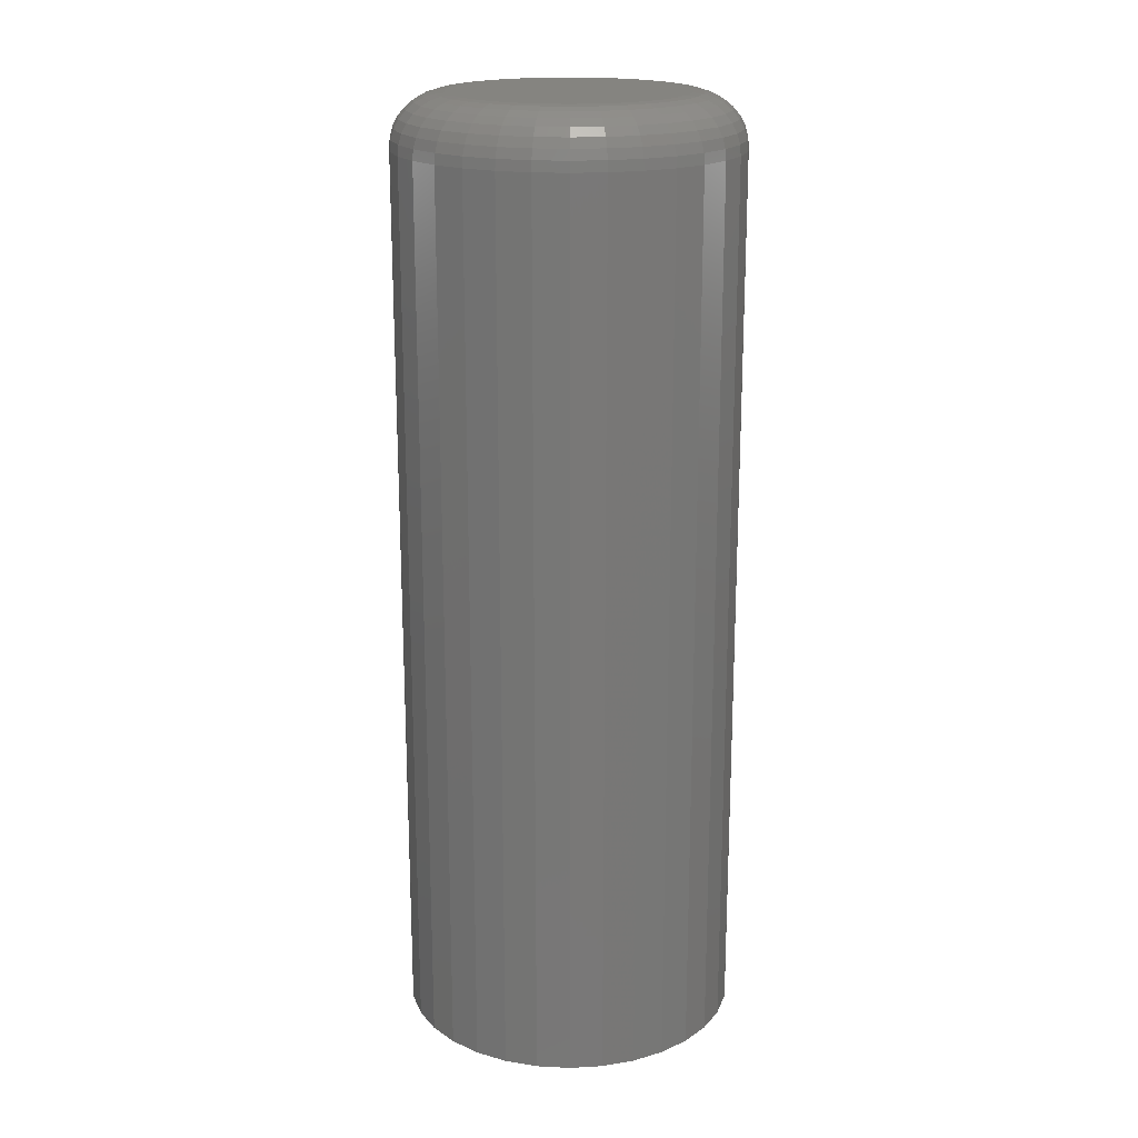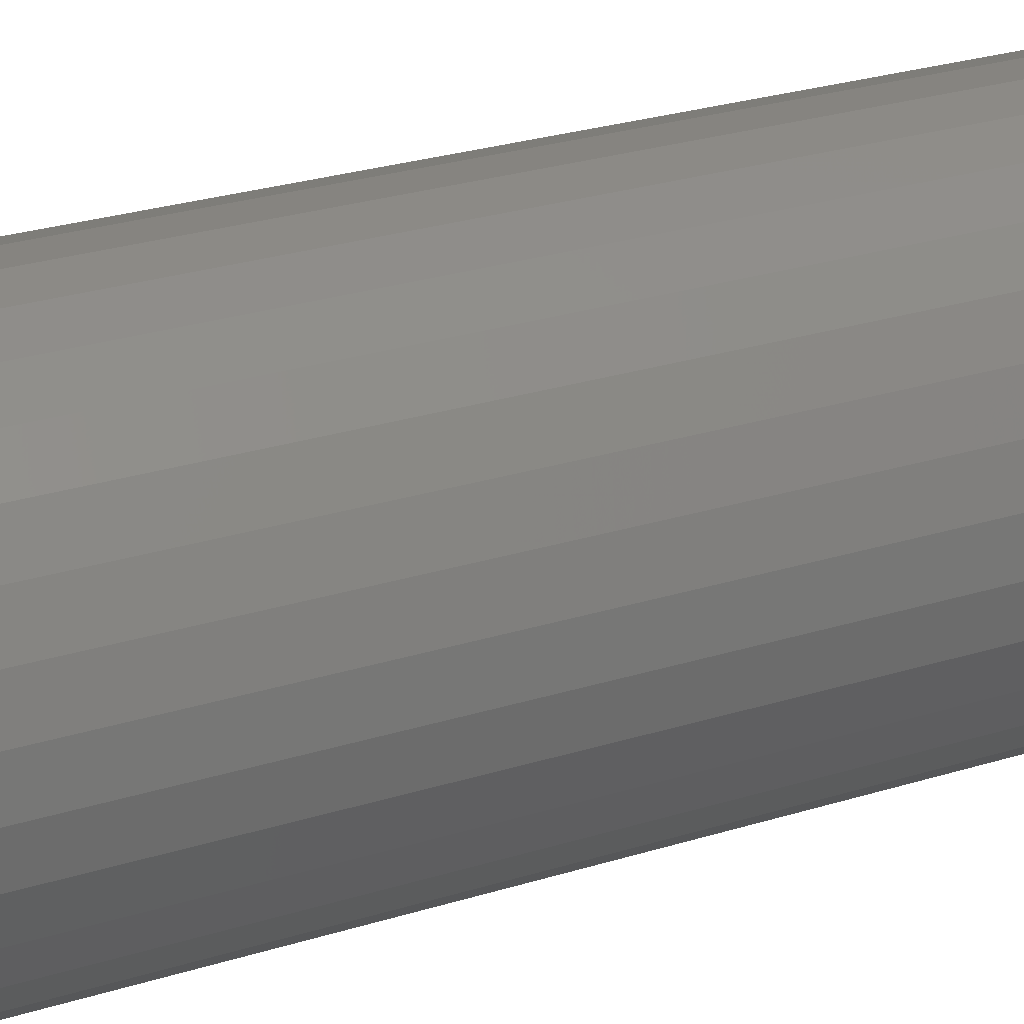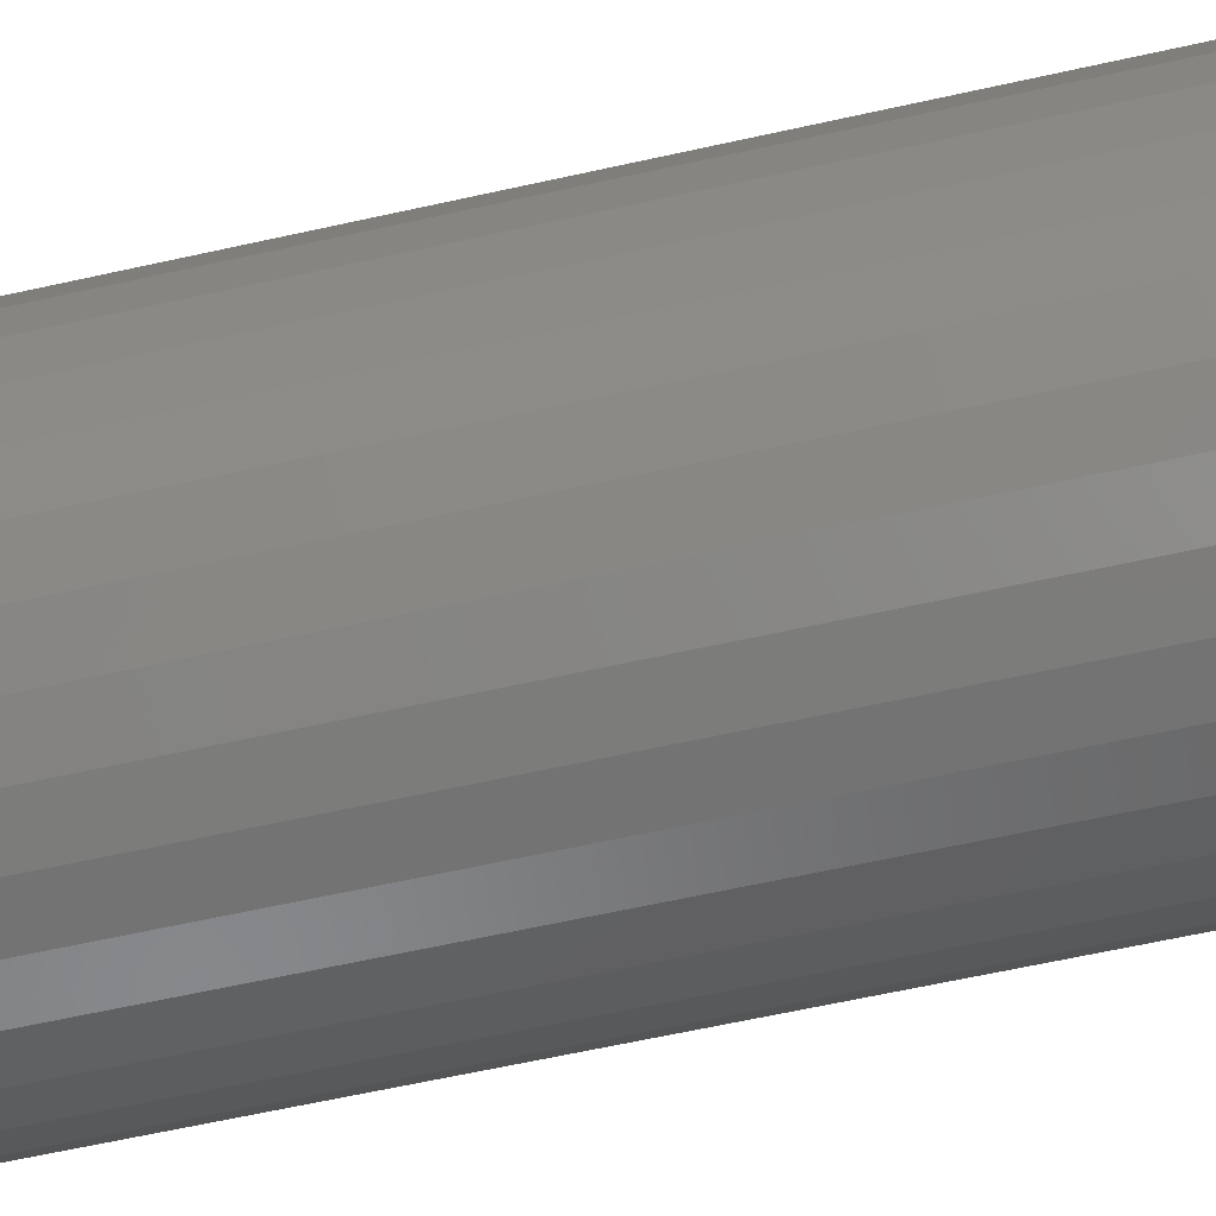
<metadata>
{"format":"stl","ext":"stl","renderer":"f3d","projection":"perspective","resolution":1024,"background":"white","views":[{"elev":19.2,"azim":-112.7,"up":"+Z"},{"elev":25.8,"azim":63.1,"up":"+Y"},{"elev":-59.8,"azim":103.1,"up":"+Y"}]}
</metadata>
<code>
# stl→obj: 320 verts, 636 faces
v 0.0117 0.01961 0.1406
v -0.01021 0.01745 0.1406
v 0.01433 0.01745 0.1406
v -0.01237 0.01482 0.1406
v 0.01648 0.01482 0.1406
v -0.01398 0.01182 0.1406
v 0.01809 0.01182 0.1406
v 0.01809 -0.001459 0.1406
v -0.01237 -0.004459 0.1406
v 0.01648 -0.004459 0.1406
v -0.01021 -0.007089 0.1406
v 0.01433 -0.007089 0.1406
v -0.007584 -0.009247 0.1406
v 0.0117 -0.009247 0.1406
v -0.004584 -0.01085 0.1406
v -0.001329 -0.01184 0.1406
v 0.008696 -0.01085 0.1406
v 0.002056 -0.01217 0.1406
v 0.005441 -0.01184 0.1406
v -0.007584 0.01961 0.1406
v 0.008696 0.02121 0.1406
v 0.005441 0.0222 0.1406
v 0.002056 0.02253 0.1406
v -0.001329 0.0222 0.1406
v -0.004584 0.02121 0.1406
v 0.01907 0.008566 0.1406
v -0.01496 0.008566 0.1406
v 0.01941 0.005181 0.1406
v -0.0153 0.005181 0.1406
v 0.01907 0.001796 0.1406
v -0.01496 0.001796 0.1406
v -0.01398 -0.001459 0.1406
v 0.02722 0.005181 0
v 0.02722 0.005181 0.1328
v 0.02674 0.0002716 0
v 0.02674 0.0002716 0.1328
v 0.0253 -0.004449 0
v 0.0253 -0.004449 0.1328
v 0.02298 -0.0088 0
v 0.02298 -0.0088 0.1328
v 0.01985 -0.01261 0
v 0.01985 -0.01261 0.1328
v 0.01604 -0.01574 0
v 0.01604 -0.01574 0.1328
v 0.01169 -0.01807 0
v 0.01169 -0.01807 0.1328
v 0.006965 -0.0195 0
v 0.006965 -0.0195 0.1328
v 0.002056 -0.01998 0
v 0.002056 -0.01998 0.1328
v -0.002853 -0.0195 0
v -0.002853 -0.0195 0.1328
v -0.007574 -0.01807 0
v -0.007574 -0.01807 0.1328
v -0.01192 -0.01574 0
v -0.01192 -0.01574 0.1328
v -0.01574 -0.01261 0
v -0.01574 -0.01261 0.1328
v -0.01887 -0.0088 0
v -0.01887 -0.0088 0.1328
v -0.02119 -0.004449 0
v -0.02119 -0.004449 0.1328
v -0.02263 0.0002716 0
v -0.02263 0.0002716 0.1328
v -0.02311 0.005181 0
v -0.02311 0.005181 0.1328
v -0.02263 0.01009 0
v -0.02263 0.01009 0.1328
v -0.02119 0.01481 0
v -0.02119 0.01481 0.1328
v -0.01887 0.01916 0
v -0.01887 0.01916 0.1328
v -0.01574 0.02297 0
v -0.01574 0.02297 0.1328
v -0.01192 0.0261 0
v -0.01192 0.0261 0.1328
v -0.007574 0.02843 0
v -0.007574 0.02843 0.1328
v -0.002853 0.02986 0
v -0.002853 0.02986 0.1328
v 0.002056 0.03035 0
v 0.002056 0.03035 0.1328
v 0.006965 0.02986 0
v 0.006965 0.02986 0.1328
v 0.01169 0.02843 0
v 0.01169 0.02843 0.1328
v 0.01604 0.0261 0
v 0.01604 0.0261 0.1328
v 0.01985 0.02297 0
v 0.01985 0.02297 0.1328
v 0.02298 0.01916 0
v 0.02298 0.01916 0.1328
v 0.0253 0.01481 0
v 0.0253 0.01481 0.1328
v 0.02674 0.01009 0
v 0.02674 0.01009 0.1328
v 0.02093 0.005181 0.1405
v 0.02057 0.001498 0.1405
v 0.0224 0.005181 0.14
v 0.02201 0.001212 0.14
v 0.02375 0.005181 0.1393
v 0.02333 0.000949 0.1393
v 0.02493 0.005181 0.1383
v 0.02449 0.000718 0.1383
v 0.0259 0.005181 0.1372
v 0.02545 0.0005284 0.1372
v 0.02663 0.005181 0.1358
v 0.02615 0.0003876 0.1358
v 0.02707 0.005181 0.1343
v 0.02659 0.0003009 0.1343
v -0.01646 0.001498 0.1405
v -0.01682 0.005181 0.1405
v -0.01789 0.001212 0.14
v -0.01829 0.005181 0.14
v -0.01922 0.000949 0.1393
v -0.01964 0.005181 0.1393
v -0.02038 0.000718 0.1383
v -0.02082 0.005181 0.1383
v -0.02133 0.0005284 0.1372
v -0.02179 0.005181 0.1372
v -0.02204 0.0003876 0.1358
v -0.02251 0.005181 0.1358
v -0.02248 0.0003009 0.1343
v -0.02296 0.005181 0.1343
v -0.01538 -0.002043 0.1405
v -0.01674 -0.002604 0.14
v -0.01799 -0.00312 0.1393
v -0.01908 -0.003573 0.1383
v -0.01998 -0.003945 0.1372
v -0.02064 -0.004222 0.1358
v -0.02105 -0.004392 0.1343
v -0.01364 -0.005306 0.1405
v -0.01486 -0.00612 0.14
v -0.01598 -0.006871 0.1393
v -0.01696 -0.007528 0.1383
v -0.01777 -0.008068 0.1372
v -0.01837 -0.008469 0.1358
v -0.01874 -0.008716 0.1343
v -0.01129 -0.008167 0.1405
v -0.01233 -0.009203 0.14
v -0.01328 -0.01016 0.1393
v -0.01412 -0.011 0.1383
v -0.01481 -0.01168 0.1372
v -0.01532 -0.01219 0.1358
v -0.01563 -0.01251 0.1343
v -0.008431 -0.01051 0.1405
v -0.009245 -0.01173 0.14
v -0.009996 -0.01286 0.1393
v -0.01065 -0.01384 0.1383
v -0.01119 -0.01465 0.1372
v -0.01159 -0.01525 0.1358
v -0.01184 -0.01562 0.1343
v -0.005168 -0.01226 0.1405
v -0.005729 -0.01361 0.14
v -0.006245 -0.01486 0.1393
v -0.006698 -0.01595 0.1383
v -0.00707 -0.01685 0.1372
v -0.007347 -0.01752 0.1358
v -0.007517 -0.01793 0.1343
v -0.001627 -0.01333 0.1405
v -0.001913 -0.01477 0.14
v -0.002176 -0.01609 0.1393
v -0.002407 -0.01726 0.1383
v -0.002597 -0.01821 0.1372
v -0.002737 -0.01892 0.1358
v -0.002824 -0.01935 0.1343
v 0.002056 -0.0137 0.1405
v 0.002056 -0.01516 0.14
v 0.002056 -0.01651 0.1393
v 0.002056 -0.0177 0.1383
v 0.002056 -0.01867 0.1372
v 0.002056 -0.01939 0.1358
v 0.002056 -0.01983 0.1343
v 0.005738 -0.01333 0.1405
v 0.006024 -0.01477 0.14
v 0.006288 -0.01609 0.1393
v 0.006519 -0.01726 0.1383
v 0.006708 -0.01821 0.1372
v 0.006849 -0.01892 0.1358
v 0.006936 -0.01935 0.1343
v 0.009279 -0.01226 0.1405
v 0.00984 -0.01361 0.14
v 0.01036 -0.01486 0.1393
v 0.01081 -0.01595 0.1383
v 0.01118 -0.01685 0.1372
v 0.01146 -0.01752 0.1358
v 0.01163 -0.01793 0.1343
v 0.01254 -0.01051 0.1405
v 0.01336 -0.01173 0.14
v 0.01411 -0.01286 0.1393
v 0.01477 -0.01384 0.1383
v 0.01531 -0.01465 0.1372
v 0.01571 -0.01525 0.1358
v 0.01595 -0.01562 0.1343
v 0.0154 -0.008167 0.1405
v 0.01644 -0.009203 0.14
v 0.01739 -0.01016 0.1393
v 0.01823 -0.011 0.1383
v 0.01892 -0.01168 0.1372
v 0.01943 -0.01219 0.1358
v 0.01974 -0.01251 0.1343
v 0.01775 -0.005306 0.1405
v 0.01897 -0.00612 0.14
v 0.02009 -0.006871 0.1393
v 0.02108 -0.007528 0.1383
v 0.02188 -0.008068 0.1372
v 0.02248 -0.008469 0.1358
v 0.02285 -0.008716 0.1343
v 0.0195 -0.002043 0.1405
v 0.02085 -0.002604 0.14
v 0.0221 -0.00312 0.1393
v 0.02319 -0.003573 0.1383
v 0.02409 -0.003945 0.1372
v 0.02476 -0.004222 0.1358
v 0.02517 -0.004392 0.1343
v -0.01646 0.008863 0.1405
v -0.01789 0.009149 0.14
v -0.01922 0.009413 0.1393
v -0.02038 0.009644 0.1383
v -0.02133 0.009833 0.1372
v -0.02204 0.009974 0.1358
v -0.02248 0.01006 0.1343
v 0.02057 0.008863 0.1405
v 0.02201 0.009149 0.14
v 0.02333 0.009413 0.1393
v 0.02449 0.009644 0.1383
v 0.02545 0.009833 0.1372
v 0.02615 0.009974 0.1358
v 0.02659 0.01006 0.1343
v 0.0195 0.0124 0.1405
v 0.02085 0.01297 0.14
v 0.0221 0.01348 0.1393
v 0.02319 0.01394 0.1383
v 0.02409 0.01431 0.1372
v 0.02476 0.01458 0.1358
v 0.02517 0.01475 0.1343
v 0.01775 0.01567 0.1405
v 0.01897 0.01648 0.14
v 0.02009 0.01723 0.1393
v 0.02108 0.01789 0.1383
v 0.02188 0.01843 0.1372
v 0.02248 0.01883 0.1358
v 0.02285 0.01908 0.1343
v 0.0154 0.01853 0.1405
v 0.01644 0.01956 0.14
v 0.01739 0.02052 0.1393
v 0.01823 0.02136 0.1383
v 0.01892 0.02204 0.1372
v 0.01943 0.02255 0.1358
v 0.01974 0.02287 0.1343
v 0.01254 0.02088 0.1405
v 0.01336 0.02209 0.14
v 0.01411 0.02322 0.1393
v 0.01477 0.0242 0.1383
v 0.01531 0.02501 0.1372
v 0.01571 0.02561 0.1358
v 0.01595 0.02598 0.1343
v 0.009279 0.02262 0.1405
v 0.00984 0.02397 0.14
v 0.01036 0.02522 0.1393
v 0.01081 0.02632 0.1383
v 0.01118 0.02721 0.1372
v 0.01146 0.02788 0.1358
v 0.01163 0.02829 0.1343
v 0.005738 0.02369 0.1405
v 0.006024 0.02513 0.14
v 0.006288 0.02646 0.1393
v 0.006519 0.02762 0.1383
v 0.006708 0.02857 0.1372
v 0.006849 0.02928 0.1358
v 0.006936 0.02971 0.1343
v 0.002056 0.02406 0.1405
v 0.002056 0.02552 0.14
v 0.002056 0.02687 0.1393
v 0.002056 0.02806 0.1383
v 0.002056 0.02903 0.1372
v 0.002056 0.02975 0.1358
v 0.002056 0.0302 0.1343
v -0.001627 0.02369 0.1405
v -0.001913 0.02513 0.14
v -0.002176 0.02646 0.1393
v -0.002407 0.02762 0.1383
v -0.002597 0.02857 0.1372
v -0.002737 0.02928 0.1358
v -0.002824 0.02971 0.1343
v -0.005168 0.02262 0.1405
v -0.005729 0.02397 0.14
v -0.006245 0.02522 0.1393
v -0.006698 0.02632 0.1383
v -0.00707 0.02721 0.1372
v -0.007347 0.02788 0.1358
v -0.007517 0.02829 0.1343
v -0.008431 0.02088 0.1405
v -0.009245 0.02209 0.14
v -0.009996 0.02322 0.1393
v -0.01065 0.0242 0.1383
v -0.01119 0.02501 0.1372
v -0.01159 0.02561 0.1358
v -0.01184 0.02598 0.1343
v -0.01129 0.01853 0.1405
v -0.01233 0.01956 0.14
v -0.01328 0.02052 0.1393
v -0.01412 0.02136 0.1383
v -0.01481 0.02204 0.1372
v -0.01532 0.02255 0.1358
v -0.01563 0.02287 0.1343
v -0.01364 0.01567 0.1405
v -0.01486 0.01648 0.14
v -0.01598 0.01723 0.1393
v -0.01696 0.01789 0.1383
v -0.01777 0.01843 0.1372
v -0.01837 0.01883 0.1358
v -0.01874 0.01908 0.1343
v -0.01538 0.0124 0.1405
v -0.01674 0.01297 0.14
v -0.01799 0.01348 0.1393
v -0.01908 0.01394 0.1383
v -0.01998 0.01431 0.1372
v -0.02064 0.01458 0.1358
v -0.02105 0.01475 0.1343
f 1 2 3
f 3 2 4
f 3 4 5
f 5 4 6
f 5 6 7
f 8 9 10
f 10 9 11
f 10 11 12
f 12 11 13
f 12 13 14
f 14 13 15
f 14 15 16
f 14 16 17
f 16 18 17
f 17 18 19
f 20 2 1
f 20 1 21
f 20 21 22
f 20 22 23
f 20 23 24
f 20 24 25
f 7 6 26
f 26 6 27
f 26 27 28
f 28 27 29
f 28 29 30
f 30 29 31
f 30 31 8
f 8 31 32
f 8 32 9
f 33 34 35
f 35 34 36
f 35 36 37
f 37 36 38
f 37 38 39
f 39 38 40
f 39 40 41
f 41 40 42
f 41 42 43
f 43 42 44
f 43 44 45
f 45 44 46
f 45 46 47
f 47 46 48
f 47 48 49
f 49 48 50
f 49 50 51
f 51 50 52
f 51 52 53
f 53 52 54
f 53 54 55
f 55 54 56
f 55 56 57
f 57 56 58
f 57 58 59
f 59 58 60
f 59 60 61
f 61 60 62
f 61 62 63
f 63 62 64
f 63 64 65
f 65 64 66
f 65 66 67
f 67 66 68
f 67 68 69
f 69 68 70
f 69 70 71
f 71 70 72
f 71 72 73
f 73 72 74
f 73 74 75
f 75 74 76
f 75 76 77
f 77 76 78
f 77 78 79
f 79 78 80
f 79 80 81
f 81 80 82
f 81 82 83
f 83 82 84
f 83 84 85
f 85 84 86
f 85 86 87
f 87 86 88
f 87 88 89
f 89 88 90
f 89 90 91
f 91 90 92
f 91 92 93
f 93 92 94
f 93 94 95
f 95 94 96
f 95 96 33
f 33 96 34
f 28 30 97
f 97 30 98
f 97 98 99
f 99 98 100
f 99 100 101
f 101 100 102
f 101 102 103
f 103 102 104
f 103 104 105
f 105 104 106
f 105 106 107
f 107 106 108
f 107 108 109
f 109 108 110
f 109 110 34
f 34 110 36
f 31 29 111
f 111 29 112
f 111 112 113
f 113 112 114
f 113 114 115
f 115 114 116
f 115 116 117
f 117 116 118
f 117 118 119
f 119 118 120
f 119 120 121
f 121 120 122
f 121 122 123
f 123 122 124
f 123 124 64
f 64 124 66
f 32 31 125
f 125 31 111
f 125 111 126
f 126 111 113
f 126 113 127
f 127 113 115
f 127 115 128
f 128 115 117
f 128 117 129
f 129 117 119
f 129 119 130
f 130 119 121
f 130 121 131
f 131 121 123
f 131 123 62
f 62 123 64
f 9 32 132
f 132 32 125
f 132 125 133
f 133 125 126
f 133 126 134
f 134 126 127
f 134 127 135
f 135 127 128
f 135 128 136
f 136 128 129
f 136 129 137
f 137 129 130
f 137 130 138
f 138 130 131
f 138 131 60
f 60 131 62
f 11 9 139
f 139 9 132
f 139 132 140
f 140 132 133
f 140 133 141
f 141 133 134
f 141 134 142
f 142 134 135
f 142 135 143
f 143 135 136
f 143 136 144
f 144 136 137
f 144 137 145
f 145 137 138
f 145 138 58
f 58 138 60
f 13 11 146
f 146 11 139
f 146 139 147
f 147 139 140
f 147 140 148
f 148 140 141
f 148 141 149
f 149 141 142
f 149 142 150
f 150 142 143
f 150 143 151
f 151 143 144
f 151 144 152
f 152 144 145
f 152 145 56
f 56 145 58
f 15 13 153
f 153 13 146
f 153 146 154
f 154 146 147
f 154 147 155
f 155 147 148
f 155 148 156
f 156 148 149
f 156 149 157
f 157 149 150
f 157 150 158
f 158 150 151
f 158 151 159
f 159 151 152
f 159 152 54
f 54 152 56
f 16 15 160
f 160 15 153
f 160 153 161
f 161 153 154
f 161 154 162
f 162 154 155
f 162 155 163
f 163 155 156
f 163 156 164
f 164 156 157
f 164 157 165
f 165 157 158
f 165 158 166
f 166 158 159
f 166 159 52
f 52 159 54
f 18 16 167
f 167 16 160
f 167 160 168
f 168 160 161
f 168 161 169
f 169 161 162
f 169 162 170
f 170 162 163
f 170 163 171
f 171 163 164
f 171 164 172
f 172 164 165
f 172 165 173
f 173 165 166
f 173 166 50
f 50 166 52
f 19 18 174
f 174 18 167
f 174 167 175
f 175 167 168
f 175 168 176
f 176 168 169
f 176 169 177
f 177 169 170
f 177 170 178
f 178 170 171
f 178 171 179
f 179 171 172
f 179 172 180
f 180 172 173
f 180 173 48
f 48 173 50
f 17 19 181
f 181 19 174
f 181 174 182
f 182 174 175
f 182 175 183
f 183 175 176
f 183 176 184
f 184 176 177
f 184 177 185
f 185 177 178
f 185 178 186
f 186 178 179
f 186 179 187
f 187 179 180
f 187 180 46
f 46 180 48
f 14 17 188
f 188 17 181
f 188 181 189
f 189 181 182
f 189 182 190
f 190 182 183
f 190 183 191
f 191 183 184
f 191 184 192
f 192 184 185
f 192 185 193
f 193 185 186
f 193 186 194
f 194 186 187
f 194 187 44
f 44 187 46
f 12 14 195
f 195 14 188
f 195 188 196
f 196 188 189
f 196 189 197
f 197 189 190
f 197 190 198
f 198 190 191
f 198 191 199
f 199 191 192
f 199 192 200
f 200 192 193
f 200 193 201
f 201 193 194
f 201 194 42
f 42 194 44
f 10 12 202
f 202 12 195
f 202 195 203
f 203 195 196
f 203 196 204
f 204 196 197
f 204 197 205
f 205 197 198
f 205 198 206
f 206 198 199
f 206 199 207
f 207 199 200
f 207 200 208
f 208 200 201
f 208 201 40
f 40 201 42
f 8 10 209
f 209 10 202
f 209 202 210
f 210 202 203
f 210 203 211
f 211 203 204
f 211 204 212
f 212 204 205
f 212 205 213
f 213 205 206
f 213 206 214
f 214 206 207
f 214 207 215
f 215 207 208
f 215 208 38
f 38 208 40
f 30 8 98
f 98 8 209
f 98 209 100
f 100 209 210
f 100 210 102
f 102 210 211
f 102 211 104
f 104 211 212
f 104 212 106
f 106 212 213
f 106 213 108
f 108 213 214
f 108 214 110
f 110 214 215
f 110 215 36
f 36 215 38
f 29 27 112
f 112 27 216
f 112 216 114
f 114 216 217
f 114 217 116
f 116 217 218
f 116 218 118
f 118 218 219
f 118 219 120
f 120 219 220
f 120 220 122
f 122 220 221
f 122 221 124
f 124 221 222
f 124 222 66
f 66 222 68
f 26 28 223
f 223 28 97
f 223 97 224
f 224 97 99
f 224 99 225
f 225 99 101
f 225 101 226
f 226 101 103
f 226 103 227
f 227 103 105
f 227 105 228
f 228 105 107
f 228 107 229
f 229 107 109
f 229 109 96
f 96 109 34
f 7 26 230
f 230 26 223
f 230 223 231
f 231 223 224
f 231 224 232
f 232 224 225
f 232 225 233
f 233 225 226
f 233 226 234
f 234 226 227
f 234 227 235
f 235 227 228
f 235 228 236
f 236 228 229
f 236 229 94
f 94 229 96
f 5 7 237
f 237 7 230
f 237 230 238
f 238 230 231
f 238 231 239
f 239 231 232
f 239 232 240
f 240 232 233
f 240 233 241
f 241 233 234
f 241 234 242
f 242 234 235
f 242 235 243
f 243 235 236
f 243 236 92
f 92 236 94
f 3 5 244
f 244 5 237
f 244 237 245
f 245 237 238
f 245 238 246
f 246 238 239
f 246 239 247
f 247 239 240
f 247 240 248
f 248 240 241
f 248 241 249
f 249 241 242
f 249 242 250
f 250 242 243
f 250 243 90
f 90 243 92
f 1 3 251
f 251 3 244
f 251 244 252
f 252 244 245
f 252 245 253
f 253 245 246
f 253 246 254
f 254 246 247
f 254 247 255
f 255 247 248
f 255 248 256
f 256 248 249
f 256 249 257
f 257 249 250
f 257 250 88
f 88 250 90
f 21 1 258
f 258 1 251
f 258 251 259
f 259 251 252
f 259 252 260
f 260 252 253
f 260 253 261
f 261 253 254
f 261 254 262
f 262 254 255
f 262 255 263
f 263 255 256
f 263 256 264
f 264 256 257
f 264 257 86
f 86 257 88
f 22 21 265
f 265 21 258
f 265 258 266
f 266 258 259
f 266 259 267
f 267 259 260
f 267 260 268
f 268 260 261
f 268 261 269
f 269 261 262
f 269 262 270
f 270 262 263
f 270 263 271
f 271 263 264
f 271 264 84
f 84 264 86
f 23 22 272
f 272 22 265
f 272 265 273
f 273 265 266
f 273 266 274
f 274 266 267
f 274 267 275
f 275 267 268
f 275 268 276
f 276 268 269
f 276 269 277
f 277 269 270
f 277 270 278
f 278 270 271
f 278 271 82
f 82 271 84
f 24 23 279
f 279 23 272
f 279 272 280
f 280 272 273
f 280 273 281
f 281 273 274
f 281 274 282
f 282 274 275
f 282 275 283
f 283 275 276
f 283 276 284
f 284 276 277
f 284 277 285
f 285 277 278
f 285 278 80
f 80 278 82
f 25 24 286
f 286 24 279
f 286 279 287
f 287 279 280
f 287 280 288
f 288 280 281
f 288 281 289
f 289 281 282
f 289 282 290
f 290 282 283
f 290 283 291
f 291 283 284
f 291 284 292
f 292 284 285
f 292 285 78
f 78 285 80
f 20 25 293
f 293 25 286
f 293 286 294
f 294 286 287
f 294 287 295
f 295 287 288
f 295 288 296
f 296 288 289
f 296 289 297
f 297 289 290
f 297 290 298
f 298 290 291
f 298 291 299
f 299 291 292
f 299 292 76
f 76 292 78
f 2 20 300
f 300 20 293
f 300 293 301
f 301 293 294
f 301 294 302
f 302 294 295
f 302 295 303
f 303 295 296
f 303 296 304
f 304 296 297
f 304 297 305
f 305 297 298
f 305 298 306
f 306 298 299
f 306 299 74
f 74 299 76
f 4 2 307
f 307 2 300
f 307 300 308
f 308 300 301
f 308 301 309
f 309 301 302
f 309 302 310
f 310 302 303
f 310 303 311
f 311 303 304
f 311 304 312
f 312 304 305
f 312 305 313
f 313 305 306
f 313 306 72
f 72 306 74
f 6 4 314
f 314 4 307
f 314 307 315
f 315 307 308
f 315 308 316
f 316 308 309
f 316 309 317
f 317 309 310
f 317 310 318
f 318 310 311
f 318 311 319
f 319 311 312
f 319 312 320
f 320 312 313
f 320 313 70
f 70 313 72
f 27 6 216
f 216 6 314
f 216 314 217
f 217 314 315
f 217 315 218
f 218 315 316
f 218 316 219
f 219 316 317
f 219 317 220
f 220 317 318
f 220 318 221
f 221 318 319
f 221 319 222
f 222 319 320
f 222 320 68
f 68 320 70
f 77 79 81
f 77 81 83
f 85 77 83
f 75 77 85
f 87 75 85
f 73 75 87
f 89 73 87
f 71 73 89
f 91 71 89
f 69 71 91
f 93 69 91
f 67 69 93
f 95 67 93
f 37 61 35
f 59 61 37
f 39 59 37
f 57 59 39
f 41 57 39
f 55 57 41
f 43 55 41
f 53 55 43
f 45 53 43
f 51 53 45
f 49 51 45
f 47 49 45
f 61 63 35
f 35 63 65
f 35 65 33
f 33 65 67
f 33 67 95

</code>
